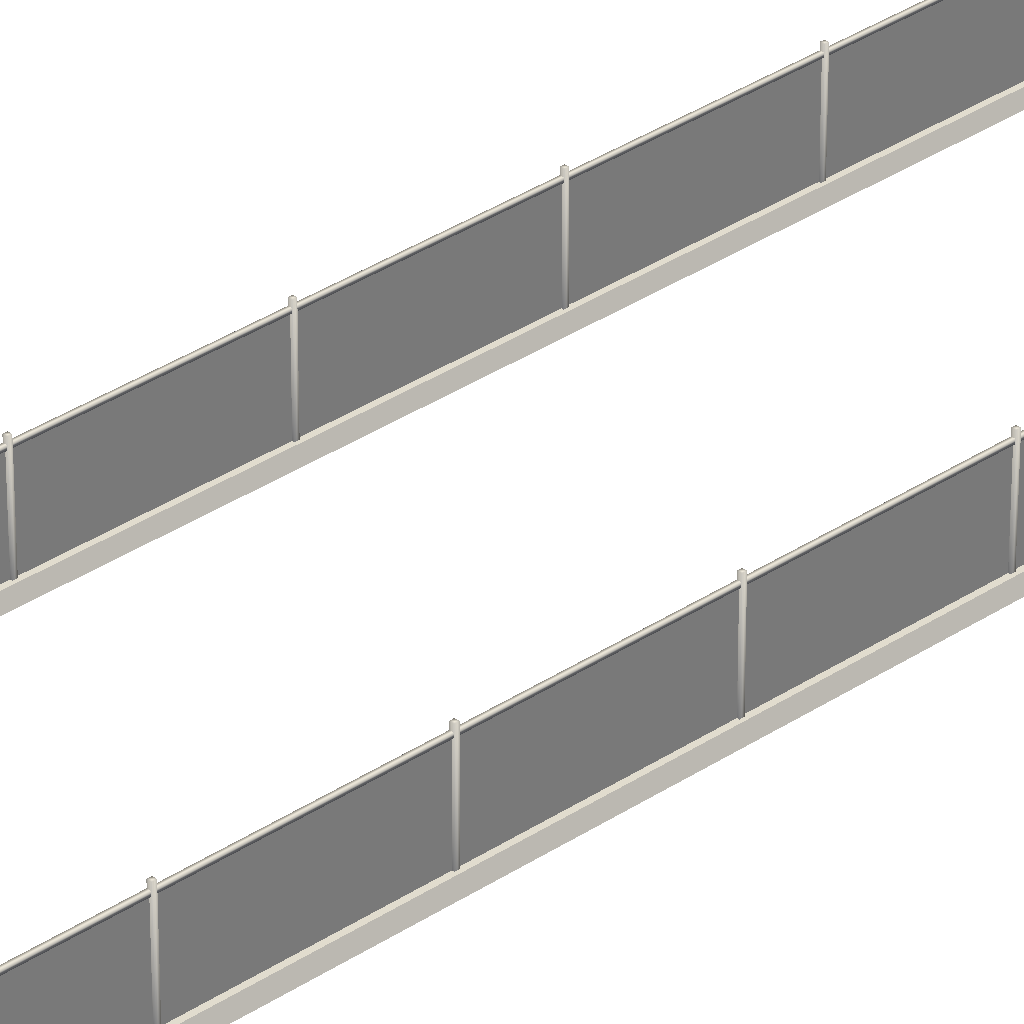
<metadata>
{"format":"obj","ext":"obj","renderer":"f3d","projection":"perspective","resolution":1024,"background":"white","views":[{"elev":34.0,"azim":47.8,"up":"+Y"}]}
</metadata>
<code>
v  -5 0 -32
v  -5 0 -26.67
v  -4.85 0.3 -26.67
v  -4.85 0.3 -32
v  -5 0 -21.33
v  -4.85 0.3 -21.33
v  -5 0 -16
v  -4.85 0.3 -16
v  -5 0 -10.67
v  -4.85 0.3 -10.67
v  -5 0 -5.333
v  -4.85 0.3 -5.333
v  -5 0 -0
v  -4.85 0.3 -0
v  -5 0 5.333
v  -4.85 0.3 5.333
v  -5 0 10.67
v  -4.85 0.3 10.67
v  -5 0 16
v  -4.85 0.3 16
v  -5 0 21.33
v  -4.85 0.3 21.33
v  -5 0 26.67
v  -4.85 0.3 26.67
v  -5 0 32
v  -4.85 0.3 32
v  -4.45 0 32
v  -4.45 0 26.67
v  -4.6 0.3 26.67
v  -4.6 0.3 32
v  -4.45 0 21.33
v  -4.6 0.3 21.33
v  -4.45 0 16
v  -4.6 0.3 16
v  -4.45 0 10.67
v  -4.6 0.3 10.67
v  -4.45 0 5.333
v  -4.6 0.3 5.333
v  -4.45 0 -0
v  -4.6 0.3 -0
v  -4.45 0 -5.333
v  -4.6 0.3 -5.333
v  -4.45 0 -10.67
v  -4.6 0.3 -10.67
v  -4.45 0 -16
v  -4.6 0.3 -16
v  -4.45 0 -21.33
v  -4.6 0.3 -21.33
v  -4.45 0 -26.67
v  -4.6 0.3 -26.67
v  -4.45 0 -32
v  -4.6 0.3 -32
v  -4.725 0.3 -26.67
v  -4.725 2.5 -26.67
v  -4.725 2.5 -32
v  -4.725 0.3 -32
v  -4.725 0.3 -21.33
v  -4.725 2.5 -21.33
v  -4.725 0.3 -16
v  -4.725 2.5 -16
v  -4.725 0.3 -10.67
v  -4.725 2.5 -10.67
v  -4.725 0.3 -5.333
v  -4.725 2.5 -5.333
v  -4.725 0.3 -0
v  -4.725 2.5 -0
v  -4.725 0.3 5.333
v  -4.725 2.5 5.333
v  -4.725 0.3 10.67
v  -4.725 2.5 10.67
v  -4.725 0.3 16
v  -4.725 2.5 16
v  -4.725 0.3 21.33
v  -4.725 2.5 21.33
v  -4.725 0.3 26.67
v  -4.725 2.5 26.67
v  -4.725 0.3 32
v  -4.725 2.5 32
v  -4.675 0.0479 -32.05
v  -4.775 0.0479 -32.05
v  -4.775 2.769 -32.05
v  -4.675 2.769 -32.05
v  -4.775 0.0479 -31.95
v  -4.775 2.769 -31.95
v  -4.675 0.0479 -31.95
v  -4.675 2.769 -31.95
v  -4.68 2.53 -32
v  -4.68 2.53 -26.67
v  -4.77 2.53 -26.67
v  -4.77 2.53 -32
v  -4.68 2.53 -21.33
v  -4.77 2.53 -21.33
v  -4.68 2.53 -16
v  -4.77 2.53 -16
v  -4.68 2.53 -10.67
v  -4.77 2.53 -10.67
v  -4.68 2.53 -5.333
v  -4.77 2.53 -5.333
v  -4.68 2.53 -0
v  -4.77 2.53 -0
v  -4.68 2.53 5.333
v  -4.77 2.53 5.333
v  -4.68 2.53 10.67
v  -4.77 2.53 10.67
v  -4.68 2.53 16
v  -4.77 2.53 16
v  -4.68 2.53 21.33
v  -4.77 2.53 21.33
v  -4.68 2.53 26.67
v  -4.77 2.53 26.67
v  -4.68 2.53 32
v  -4.77 2.53 32
v  -4.68 2.62 -32
v  -4.77 2.62 -32
v  -4.77 2.62 -26.67
v  -4.68 2.62 -26.67
v  -4.77 2.62 -21.33
v  -4.68 2.62 -21.33
v  -4.77 2.62 -16
v  -4.68 2.62 -16
v  -4.77 2.62 -10.67
v  -4.68 2.62 -10.67
v  -4.77 2.62 -5.333
v  -4.68 2.62 -5.333
v  -4.77 2.62 -0
v  -4.68 2.62 -0
v  -4.77 2.62 5.333
v  -4.68 2.62 5.333
v  -4.77 2.62 10.67
v  -4.68 2.62 10.67
v  -4.77 2.62 16
v  -4.68 2.62 16
v  -4.77 2.62 21.33
v  -4.68 2.62 21.33
v  -4.77 2.62 26.67
v  -4.68 2.62 26.67
v  -4.77 2.62 32
v  -4.68 2.62 32
v  -4.675 0.0479 -26.72
v  -4.775 0.0479 -26.72
v  -4.775 2.769 -26.72
v  -4.675 2.769 -26.72
v  -4.775 0.0479 -26.62
v  -4.775 2.769 -26.62
v  -4.675 0.0479 -26.62
v  -4.675 2.769 -26.62
v  -4.675 0.0479 -21.38
v  -4.775 0.0479 -21.38
v  -4.775 2.769 -21.38
v  -4.675 2.769 -21.38
v  -4.775 0.0479 -21.28
v  -4.775 2.769 -21.28
v  -4.675 0.0479 -21.28
v  -4.675 2.769 -21.28
v  -4.675 0.0479 -16.05
v  -4.775 0.0479 -16.05
v  -4.775 2.769 -16.05
v  -4.675 2.769 -16.05
v  -4.775 0.0479 -15.95
v  -4.775 2.769 -15.95
v  -4.675 0.0479 -15.95
v  -4.675 2.769 -15.95
v  -4.675 0.0479 -10.72
v  -4.775 0.0479 -10.72
v  -4.775 2.769 -10.72
v  -4.675 2.769 -10.72
v  -4.775 0.0479 -10.62
v  -4.775 2.769 -10.62
v  -4.675 0.0479 -10.62
v  -4.675 2.769 -10.62
v  -4.675 0.0479 -5.383
v  -4.775 0.0479 -5.383
v  -4.775 2.769 -5.383
v  -4.675 2.769 -5.383
v  -4.775 0.0479 -5.283
v  -4.775 2.769 -5.283
v  -4.675 0.0479 -5.283
v  -4.675 2.769 -5.283
v  -4.675 0.0479 -0.05
v  -4.775 0.0479 -0.05
v  -4.775 2.769 -0.05
v  -4.675 2.769 -0.05
v  -4.775 0.0479 0.05
v  -4.775 2.769 0.05
v  -4.675 0.0479 0.05
v  -4.675 2.769 0.05
v  -4.675 0.0479 5.283
v  -4.775 0.0479 5.283
v  -4.775 2.769 5.283
v  -4.675 2.769 5.283
v  -4.775 0.0479 5.383
v  -4.775 2.769 5.383
v  -4.675 0.0479 5.383
v  -4.675 2.769 5.383
v  -4.675 0.0479 10.62
v  -4.775 0.0479 10.62
v  -4.775 2.769 10.62
v  -4.675 2.769 10.62
v  -4.775 0.0479 10.72
v  -4.775 2.769 10.72
v  -4.675 0.0479 10.72
v  -4.675 2.769 10.72
v  -4.675 0.0479 15.95
v  -4.775 0.0479 15.95
v  -4.775 2.769 15.95
v  -4.675 2.769 15.95
v  -4.775 0.0479 16.05
v  -4.775 2.769 16.05
v  -4.675 0.0479 16.05
v  -4.675 2.769 16.05
v  -4.675 0.0479 21.28
v  -4.775 0.0479 21.28
v  -4.775 2.769 21.28
v  -4.675 2.769 21.28
v  -4.775 0.0479 21.38
v  -4.775 2.769 21.38
v  -4.675 0.0479 21.38
v  -4.675 2.769 21.38
v  -4.675 0.0479 26.62
v  -4.775 0.0479 26.62
v  -4.775 2.769 26.62
v  -4.675 2.769 26.62
v  -4.775 0.0479 26.72
v  -4.775 2.769 26.72
v  -4.675 0.0479 26.72
v  -4.675 2.769 26.72
v  -4.675 0.0479 31.95
v  -4.775 0.0479 31.95
v  -4.775 2.769 31.95
v  -4.675 2.769 31.95
v  -4.775 0.0479 32.05
v  -4.775 2.769 32.05
v  -4.675 0.0479 32.05
v  -4.675 2.769 32.05
v  5 0 32
v  5 0 26.67
v  4.85 0.3 26.67
v  4.85 0.3 32
v  5 0 21.33
v  4.85 0.3 21.33
v  5 0 16
v  4.85 0.3 16
v  5 0 10.67
v  4.85 0.3 10.67
v  5 0 5.333
v  4.85 0.3 5.333
v  5 0 -0
v  4.85 0.3 -0
v  5 0 -5.333
v  4.85 0.3 -5.333
v  5 0 -10.67
v  4.85 0.3 -10.67
v  5 0 -16
v  4.85 0.3 -16
v  5 0 -21.33
v  4.85 0.3 -21.33
v  5 0 -26.67
v  4.85 0.3 -26.67
v  5 0 -32
v  4.85 0.3 -32
v  4.45 0 -32
v  4.45 0 -26.67
v  4.6 0.3 -26.67
v  4.6 0.3 -32
v  4.45 0 -21.33
v  4.6 0.3 -21.33
v  4.45 0 -16
v  4.6 0.3 -16
v  4.45 0 -10.67
v  4.6 0.3 -10.67
v  4.45 0 -5.333
v  4.6 0.3 -5.333
v  4.45 0 -0
v  4.6 0.3 -0
v  4.45 0 5.333
v  4.6 0.3 5.333
v  4.45 0 10.67
v  4.6 0.3 10.67
v  4.45 0 16
v  4.6 0.3 16
v  4.45 0 21.33
v  4.6 0.3 21.33
v  4.45 0 26.67
v  4.6 0.3 26.67
v  4.45 0 32
v  4.6 0.3 32
v  4.725 0.3 26.67
v  4.725 2.5 26.67
v  4.725 2.5 32
v  4.725 0.3 32
v  4.725 0.3 21.33
v  4.725 2.5 21.33
v  4.725 0.3 16
v  4.725 2.5 16
v  4.725 0.3 10.67
v  4.725 2.5 10.67
v  4.725 0.3 5.333
v  4.725 2.5 5.333
v  4.725 0.3 -0
v  4.725 2.5 -0
v  4.725 0.3 -5.333
v  4.725 2.5 -5.333
v  4.725 0.3 -10.67
v  4.725 2.5 -10.67
v  4.725 0.3 -16
v  4.725 2.5 -16
v  4.725 0.3 -21.33
v  4.725 2.5 -21.33
v  4.725 0.3 -26.67
v  4.725 2.5 -26.67
v  4.725 0.3 -32
v  4.725 2.5 -32
v  4.675 0.0479 -31.95
v  4.775 0.0479 -31.95
v  4.775 2.769 -31.95
v  4.675 2.769 -31.95
v  4.775 0.0479 -32.05
v  4.775 2.769 -32.05
v  4.675 0.0479 -32.05
v  4.675 2.769 -32.05
v  4.68 2.53 32
v  4.68 2.53 26.67
v  4.77 2.53 26.67
v  4.77 2.53 32
v  4.68 2.53 21.33
v  4.77 2.53 21.33
v  4.68 2.53 16
v  4.77 2.53 16
v  4.68 2.53 10.67
v  4.77 2.53 10.67
v  4.68 2.53 5.333
v  4.77 2.53 5.333
v  4.68 2.53 -0
v  4.77 2.53 -0
v  4.68 2.53 -5.333
v  4.77 2.53 -5.333
v  4.68 2.53 -10.67
v  4.77 2.53 -10.67
v  4.68 2.53 -16
v  4.77 2.53 -16
v  4.68 2.53 -21.33
v  4.77 2.53 -21.33
v  4.68 2.53 -26.67
v  4.77 2.53 -26.67
v  4.68 2.53 -32
v  4.77 2.53 -32
v  4.68 2.62 32
v  4.77 2.62 32
v  4.77 2.62 26.67
v  4.68 2.62 26.67
v  4.77 2.62 21.33
v  4.68 2.62 21.33
v  4.77 2.62 16
v  4.68 2.62 16
v  4.77 2.62 10.67
v  4.68 2.62 10.67
v  4.77 2.62 5.333
v  4.68 2.62 5.333
v  4.77 2.62 -0
v  4.68 2.62 -0
v  4.77 2.62 -5.333
v  4.68 2.62 -5.333
v  4.77 2.62 -10.67
v  4.68 2.62 -10.67
v  4.77 2.62 -16
v  4.68 2.62 -16
v  4.77 2.62 -21.33
v  4.68 2.62 -21.33
v  4.77 2.62 -26.67
v  4.68 2.62 -26.67
v  4.77 2.62 -32
v  4.68 2.62 -32
v  4.675 0.0479 -26.62
v  4.775 0.0479 -26.62
v  4.775 2.769 -26.62
v  4.675 2.769 -26.62
v  4.775 0.0479 -26.72
v  4.775 2.769 -26.72
v  4.675 0.0479 -26.72
v  4.675 2.769 -26.72
v  4.675 0.0479 -21.28
v  4.775 0.0479 -21.28
v  4.775 2.769 -21.28
v  4.675 2.769 -21.28
v  4.775 0.0479 -21.38
v  4.775 2.769 -21.38
v  4.675 0.0479 -21.38
v  4.675 2.769 -21.38
v  4.675 0.0479 -15.95
v  4.775 0.0479 -15.95
v  4.775 2.769 -15.95
v  4.675 2.769 -15.95
v  4.775 0.0479 -16.05
v  4.775 2.769 -16.05
v  4.675 0.0479 -16.05
v  4.675 2.769 -16.05
v  4.675 0.0479 -10.62
v  4.775 0.0479 -10.62
v  4.775 2.769 -10.62
v  4.675 2.769 -10.62
v  4.775 0.0479 -10.72
v  4.775 2.769 -10.72
v  4.675 0.0479 -10.72
v  4.675 2.769 -10.72
v  4.675 0.0479 -5.283
v  4.775 0.0479 -5.283
v  4.775 2.769 -5.283
v  4.675 2.769 -5.283
v  4.775 0.0479 -5.383
v  4.775 2.769 -5.383
v  4.675 0.0479 -5.383
v  4.675 2.769 -5.383
v  4.675 0.0479 0.05
v  4.775 0.0479 0.05
v  4.775 2.769 0.05
v  4.675 2.769 0.05
v  4.775 0.0479 -0.05
v  4.775 2.769 -0.05
v  4.675 0.0479 -0.05
v  4.675 2.769 -0.05
v  4.675 0.0479 5.383
v  4.775 0.0479 5.383
v  4.775 2.769 5.383
v  4.675 2.769 5.383
v  4.775 0.0479 5.283
v  4.775 2.769 5.283
v  4.675 0.0479 5.283
v  4.675 2.769 5.283
v  4.675 0.0479 10.72
v  4.775 0.0479 10.72
v  4.775 2.769 10.72
v  4.675 2.769 10.72
v  4.775 0.0479 10.62
v  4.775 2.769 10.62
v  4.675 0.0479 10.62
v  4.675 2.769 10.62
v  4.675 0.0479 16.05
v  4.775 0.0479 16.05
v  4.775 2.769 16.05
v  4.675 2.769 16.05
v  4.775 0.0479 15.95
v  4.775 2.769 15.95
v  4.675 0.0479 15.95
v  4.675 2.769 15.95
v  4.675 0.0479 21.38
v  4.775 0.0479 21.38
v  4.775 2.769 21.38
v  4.675 2.769 21.38
v  4.775 0.0479 21.28
v  4.775 2.769 21.28
v  4.675 0.0479 21.28
v  4.675 2.769 21.28
v  4.675 0.0479 26.72
v  4.775 0.0479 26.72
v  4.775 2.769 26.72
v  4.675 2.769 26.72
v  4.775 0.0479 26.62
v  4.775 2.769 26.62
v  4.675 0.0479 26.62
v  4.675 2.769 26.62
v  4.675 0.0479 32.05
v  4.775 0.0479 32.05
v  4.775 2.769 32.05
v  4.675 2.769 32.05
v  4.775 0.0479 31.95
v  4.775 2.769 31.95
v  4.675 0.0479 31.95
v  4.675 2.769 31.95
g Ground_Fence_Steel
f 1 2 3
f 3 4 1
f 2 5 6
f 6 3 2
f 5 7 8
f 8 6 5
f 7 9 10
f 10 8 7
f 9 11 12
f 12 10 9
f 11 13 14
f 14 12 11
f 13 15 16
f 16 14 13
f 15 17 18
f 18 16 15
f 17 19 20
f 20 18 17
f 19 21 22
f 22 20 19
f 21 23 24
f 24 22 21
f 23 25 26
f 26 24 23
f 27 28 29
f 29 30 27
f 28 31 32
f 32 29 28
f 31 33 34
f 34 32 31
f 33 35 36
f 36 34 33
f 35 37 38
f 38 36 35
f 37 39 40
f 40 38 37
f 39 41 42
f 42 40 39
f 41 43 44
f 44 42 41
f 43 45 46
f 46 44 43
f 45 47 48
f 48 46 45
f 47 49 50
f 50 48 47
f 49 51 52
f 52 50 49
f 53 54 55
f 55 56 53
f 57 58 54
f 54 53 57
f 59 60 58
f 58 57 59
f 61 62 60
f 60 59 61
f 63 64 62
f 62 61 63
f 65 66 64
f 64 63 65
f 67 68 66
f 66 65 67
f 69 70 68
f 68 67 69
f 71 72 70
f 70 69 71
f 73 74 72
f 72 71 73
f 75 76 74
f 74 73 75
f 77 78 76
f 76 75 77
f 79 80 81
f 81 82 79
f 80 83 84
f 84 81 80
f 83 85 86
f 86 84 83
f 85 79 82
f 82 86 85
f 87 88 89
f 89 90 87
f 88 91 92
f 92 89 88
f 91 93 94
f 94 92 91
f 93 95 96
f 96 94 93
f 95 97 98
f 98 96 95
f 97 99 100
f 100 98 97
f 99 101 102
f 102 100 99
f 101 103 104
f 104 102 101
f 103 105 106
f 106 104 103
f 105 107 108
f 108 106 105
f 107 109 110
f 110 108 107
f 109 111 112
f 112 110 109
f 113 114 115
f 115 116 113
f 116 115 117
f 117 118 116
f 118 117 119
f 119 120 118
f 120 119 121
f 121 122 120
f 122 121 123
f 123 124 122
f 124 123 125
f 125 126 124
f 126 125 127
f 127 128 126
f 128 127 129
f 129 130 128
f 130 129 131
f 131 132 130
f 132 131 133
f 133 134 132
f 134 133 135
f 135 136 134
f 136 135 137
f 137 138 136
f 87 90 114
f 114 113 87
f 90 89 115
f 115 114 90
f 89 92 117
f 117 115 89
f 92 94 119
f 119 117 92
f 94 96 121
f 121 119 94
f 96 98 123
f 123 121 96
f 98 100 125
f 125 123 98
f 100 102 127
f 127 125 100
f 102 104 129
f 129 127 102
f 104 106 131
f 131 129 104
f 106 108 133
f 133 131 106
f 108 110 135
f 135 133 108
f 110 112 137
f 137 135 110
f 112 111 138
f 138 137 112
f 111 109 136
f 136 138 111
f 109 107 134
f 134 136 109
f 107 105 132
f 132 134 107
f 105 103 130
f 130 132 105
f 103 101 128
f 128 130 103
f 101 99 126
f 126 128 101
f 99 97 124
f 124 126 99
f 97 95 122
f 122 124 97
f 95 93 120
f 120 122 95
f 93 91 118
f 118 120 93
f 91 88 116
f 116 118 91
f 88 87 113
f 113 116 88
f 139 140 141
f 141 142 139
f 140 143 144
f 144 141 140
f 143 145 146
f 146 144 143
f 145 139 142
f 142 146 145
f 147 148 149
f 149 150 147
f 148 151 152
f 152 149 148
f 151 153 154
f 154 152 151
f 153 147 150
f 150 154 153
f 155 156 157
f 157 158 155
f 156 159 160
f 160 157 156
f 159 161 162
f 162 160 159
f 161 155 158
f 158 162 161
f 163 164 165
f 165 166 163
f 164 167 168
f 168 165 164
f 167 169 170
f 170 168 167
f 169 163 166
f 166 170 169
f 171 172 173
f 173 174 171
f 172 175 176
f 176 173 172
f 175 177 178
f 178 176 175
f 177 171 174
f 174 178 177
f 179 180 181
f 181 182 179
f 180 183 184
f 184 181 180
f 183 185 186
f 186 184 183
f 185 179 182
f 182 186 185
f 187 188 189
f 189 190 187
f 188 191 192
f 192 189 188
f 191 193 194
f 194 192 191
f 193 187 190
f 190 194 193
f 195 196 197
f 197 198 195
f 196 199 200
f 200 197 196
f 199 201 202
f 202 200 199
f 201 195 198
f 198 202 201
f 203 204 205
f 205 206 203
f 204 207 208
f 208 205 204
f 207 209 210
f 210 208 207
f 209 203 206
f 206 210 209
f 211 212 213
f 213 214 211
f 212 215 216
f 216 213 212
f 215 217 218
f 218 216 215
f 217 211 214
f 214 218 217
f 219 220 221
f 221 222 219
f 220 223 224
f 224 221 220
f 223 225 226
f 226 224 223
f 225 219 222
f 222 226 225
f 227 228 229
f 229 230 227
f 228 231 232
f 232 229 228
f 231 233 234
f 234 232 231
f 233 227 230
f 230 234 233
f 53 56 55
f 55 54 53
f 57 53 54
f 54 58 57
f 59 57 58
f 58 60 59
f 61 59 60
f 60 62 61
f 63 61 62
f 62 64 63
f 65 63 64
f 64 66 65
f 67 65 66
f 66 68 67
f 69 67 68
f 68 70 69
f 71 69 70
f 70 72 71
f 73 71 72
f 72 74 73
f 75 73 74
f 74 76 75
f 77 75 76
f 76 78 77
f 235 236 237
f 237 238 235
f 236 239 240
f 240 237 236
f 239 241 242
f 242 240 239
f 241 243 244
f 244 242 241
f 243 245 246
f 246 244 243
f 245 247 248
f 248 246 245
f 247 249 250
f 250 248 247
f 249 251 252
f 252 250 249
f 251 253 254
f 254 252 251
f 253 255 256
f 256 254 253
f 255 257 258
f 258 256 255
f 257 259 260
f 260 258 257
f 261 262 263
f 263 264 261
f 262 265 266
f 266 263 262
f 265 267 268
f 268 266 265
f 267 269 270
f 270 268 267
f 269 271 272
f 272 270 269
f 271 273 274
f 274 272 271
f 273 275 276
f 276 274 273
f 275 277 278
f 278 276 275
f 277 279 280
f 280 278 277
f 279 281 282
f 282 280 279
f 281 283 284
f 284 282 281
f 283 285 286
f 286 284 283
f 287 288 289
f 289 290 287
f 291 292 288
f 288 287 291
f 293 294 292
f 292 291 293
f 295 296 294
f 294 293 295
f 297 298 296
f 296 295 297
f 299 300 298
f 298 297 299
f 301 302 300
f 300 299 301
f 303 304 302
f 302 301 303
f 305 306 304
f 304 303 305
f 307 308 306
f 306 305 307
f 309 310 308
f 308 307 309
f 311 312 310
f 310 309 311
f 313 314 315
f 315 316 313
f 314 317 318
f 318 315 314
f 317 319 320
f 320 318 317
f 319 313 316
f 316 320 319
f 321 322 323
f 323 324 321
f 322 325 326
f 326 323 322
f 325 327 328
f 328 326 325
f 327 329 330
f 330 328 327
f 329 331 332
f 332 330 329
f 331 333 334
f 334 332 331
f 333 335 336
f 336 334 333
f 335 337 338
f 338 336 335
f 337 339 340
f 340 338 337
f 339 341 342
f 342 340 339
f 341 343 344
f 344 342 341
f 343 345 346
f 346 344 343
f 347 348 349
f 349 350 347
f 350 349 351
f 351 352 350
f 352 351 353
f 353 354 352
f 354 353 355
f 355 356 354
f 356 355 357
f 357 358 356
f 358 357 359
f 359 360 358
f 360 359 361
f 361 362 360
f 362 361 363
f 363 364 362
f 364 363 365
f 365 366 364
f 366 365 367
f 367 368 366
f 368 367 369
f 369 370 368
f 370 369 371
f 371 372 370
f 321 324 348
f 348 347 321
f 324 323 349
f 349 348 324
f 323 326 351
f 351 349 323
f 326 328 353
f 353 351 326
f 328 330 355
f 355 353 328
f 330 332 357
f 357 355 330
f 332 334 359
f 359 357 332
f 334 336 361
f 361 359 334
f 336 338 363
f 363 361 336
f 338 340 365
f 365 363 338
f 340 342 367
f 367 365 340
f 342 344 369
f 369 367 342
f 344 346 371
f 371 369 344
f 346 345 372
f 372 371 346
f 345 343 370
f 370 372 345
f 343 341 368
f 368 370 343
f 341 339 366
f 366 368 341
f 339 337 364
f 364 366 339
f 337 335 362
f 362 364 337
f 335 333 360
f 360 362 335
f 333 331 358
f 358 360 333
f 331 329 356
f 356 358 331
f 329 327 354
f 354 356 329
f 327 325 352
f 352 354 327
f 325 322 350
f 350 352 325
f 322 321 347
f 347 350 322
f 373 374 375
f 375 376 373
f 374 377 378
f 378 375 374
f 377 379 380
f 380 378 377
f 379 373 376
f 376 380 379
f 381 382 383
f 383 384 381
f 382 385 386
f 386 383 382
f 385 387 388
f 388 386 385
f 387 381 384
f 384 388 387
f 389 390 391
f 391 392 389
f 390 393 394
f 394 391 390
f 393 395 396
f 396 394 393
f 395 389 392
f 392 396 395
f 397 398 399
f 399 400 397
f 398 401 402
f 402 399 398
f 401 403 404
f 404 402 401
f 403 397 400
f 400 404 403
f 405 406 407
f 407 408 405
f 406 409 410
f 410 407 406
f 409 411 412
f 412 410 409
f 411 405 408
f 408 412 411
f 413 414 415
f 415 416 413
f 414 417 418
f 418 415 414
f 417 419 420
f 420 418 417
f 419 413 416
f 416 420 419
f 421 422 423
f 423 424 421
f 422 425 426
f 426 423 422
f 425 427 428
f 428 426 425
f 427 421 424
f 424 428 427
f 429 430 431
f 431 432 429
f 430 433 434
f 434 431 430
f 433 435 436
f 436 434 433
f 435 429 432
f 432 436 435
f 437 438 439
f 439 440 437
f 438 441 442
f 442 439 438
f 441 443 444
f 444 442 441
f 443 437 440
f 440 444 443
f 445 446 447
f 447 448 445
f 446 449 450
f 450 447 446
f 449 451 452
f 452 450 449
f 451 445 448
f 448 452 451
f 453 454 455
f 455 456 453
f 454 457 458
f 458 455 454
f 457 459 460
f 460 458 457
f 459 453 456
f 456 460 459
f 461 462 463
f 463 464 461
f 462 465 466
f 466 463 462
f 465 467 468
f 468 466 465
f 467 461 464
f 464 468 467
f 287 290 289
f 289 288 287
f 291 287 288
f 288 292 291
f 293 291 292
f 292 294 293
f 295 293 294
f 294 296 295
f 297 295 296
f 296 298 297
f 299 297 298
f 298 300 299
f 301 299 300
f 300 302 301
f 303 301 302
f 302 304 303
f 305 303 304
f 304 306 305
f 307 305 306
f 306 308 307
f 309 307 308
f 308 310 309
f 311 309 310
f 310 312 311
f 52 4 3
f 3 50 52
f 286 238 237
f 237 284 286
f 50 3 6
f 6 48 50
f 263 258 260
f 260 264 263
f 266 256 258
f 258 263 266
f 48 6 8
f 8 46 48
f 268 254 256
f 256 266 268
f 46 8 10
f 10 44 46
f 270 252 254
f 254 268 270
f 44 10 12
f 12 42 44
f 272 250 252
f 252 270 272
f 42 12 14
f 14 40 42
f 274 248 250
f 250 272 274
f 40 14 16
f 16 38 40
f 276 246 248
f 248 274 276
f 38 16 18
f 18 36 38
f 278 244 246
f 246 276 278
f 36 18 20
f 20 34 36
f 280 242 244
f 244 278 280
f 34 20 22
f 22 32 34
f 282 240 242
f 242 280 282
f 32 22 24
f 24 29 32
f 284 237 240
f 240 282 284
f 29 24 26
f 26 30 29
f 82 81 84
f 84 86 82
f 142 141 144
f 144 146 142
f 150 149 152
f 152 154 150
f 158 157 160
f 160 162 158
f 166 165 168
f 168 170 166
f 174 173 176
f 176 178 174
f 182 181 184
f 184 186 182
f 190 189 192
f 192 194 190
f 198 197 200
f 200 202 198
f 206 205 208
f 208 210 206
f 214 213 216
f 216 218 214
f 222 221 224
f 224 226 222
f 230 229 232
f 232 234 230
f 316 315 318
f 318 320 316
f 376 375 378
f 378 380 376
f 384 383 386
f 386 388 384
f 392 391 394
f 394 396 392
f 400 399 402
f 402 404 400
f 408 407 410
f 410 412 408
f 416 415 418
f 418 420 416
f 424 423 426
f 426 428 424
f 432 431 434
f 434 436 432
f 440 439 442
f 442 444 440
f 448 447 450
f 450 452 448
f 456 455 458
f 458 460 456
f 464 463 466
f 466 468 464
f 261 264 260
f 260 259 261
f 4 52 51
f 51 1 4
f 30 26 25
f 25 27 30
f 238 286 285
f 285 235 238

</code>
